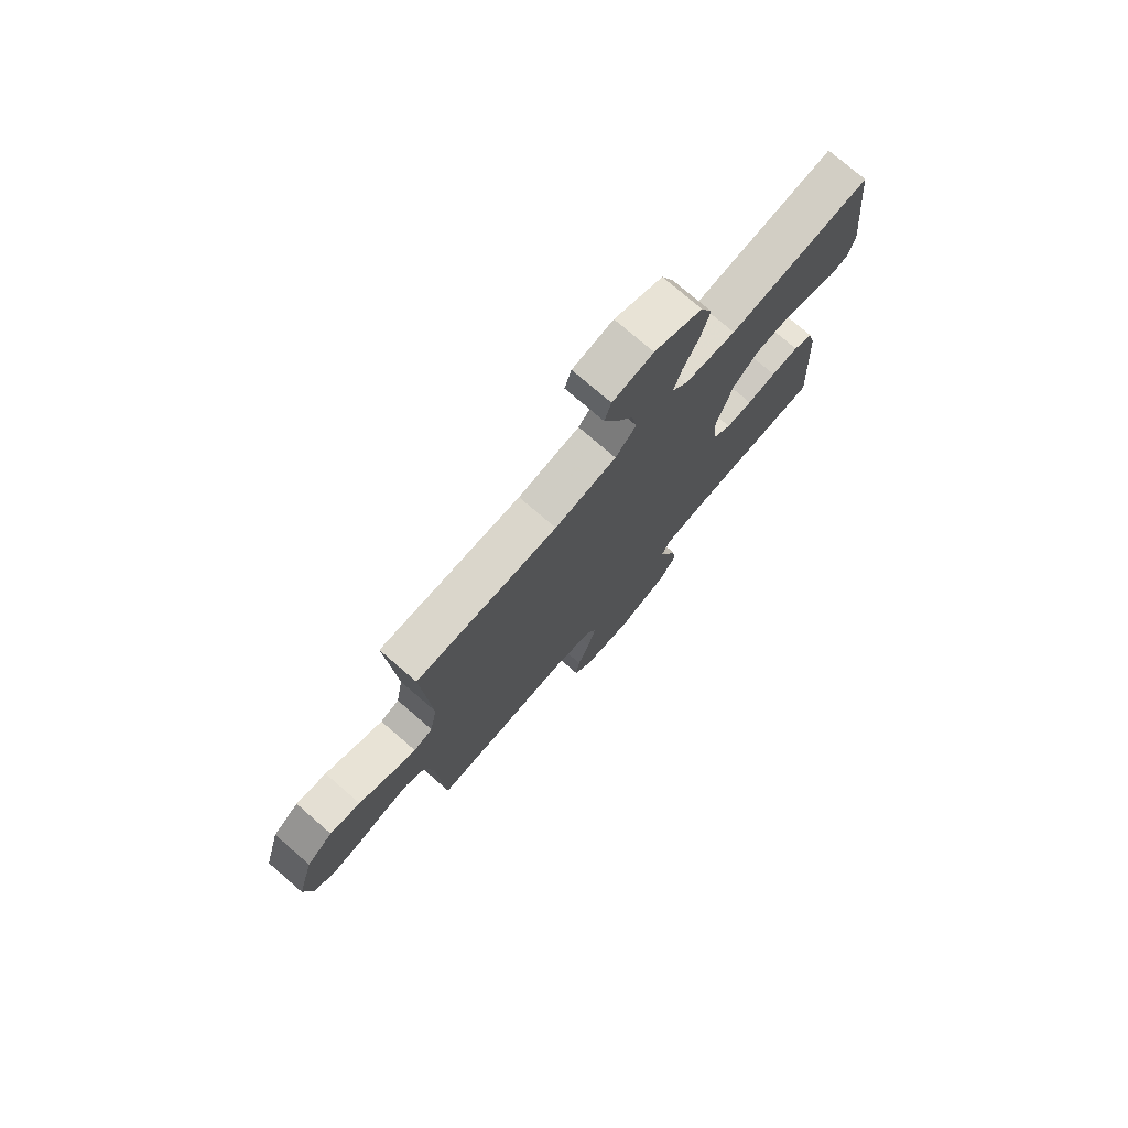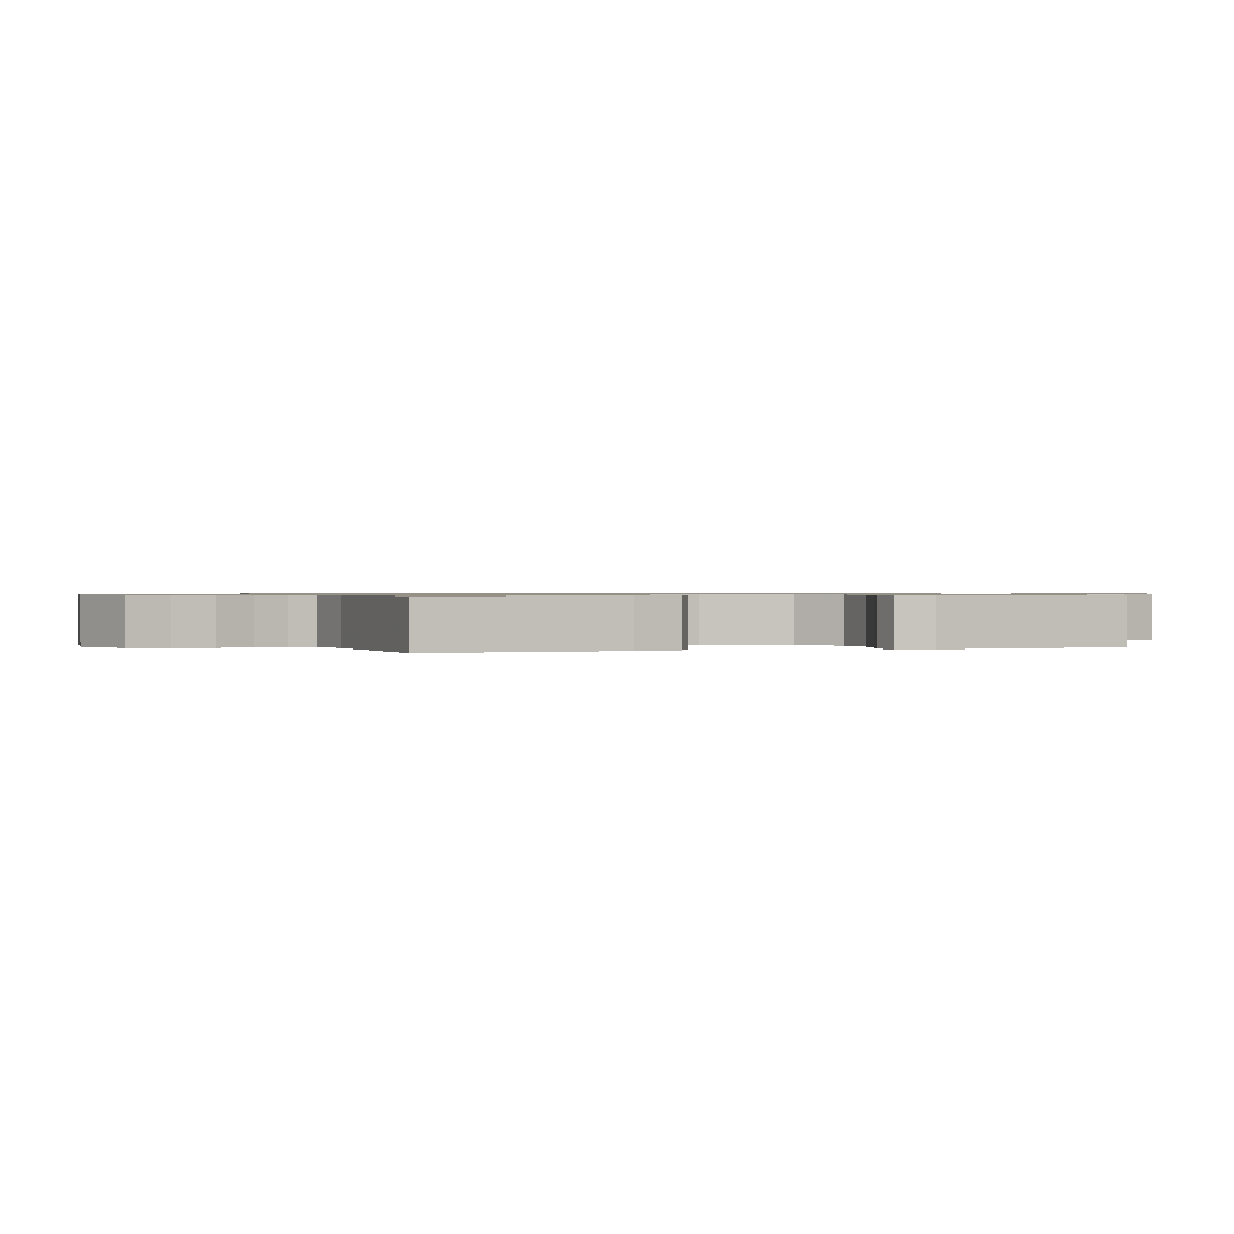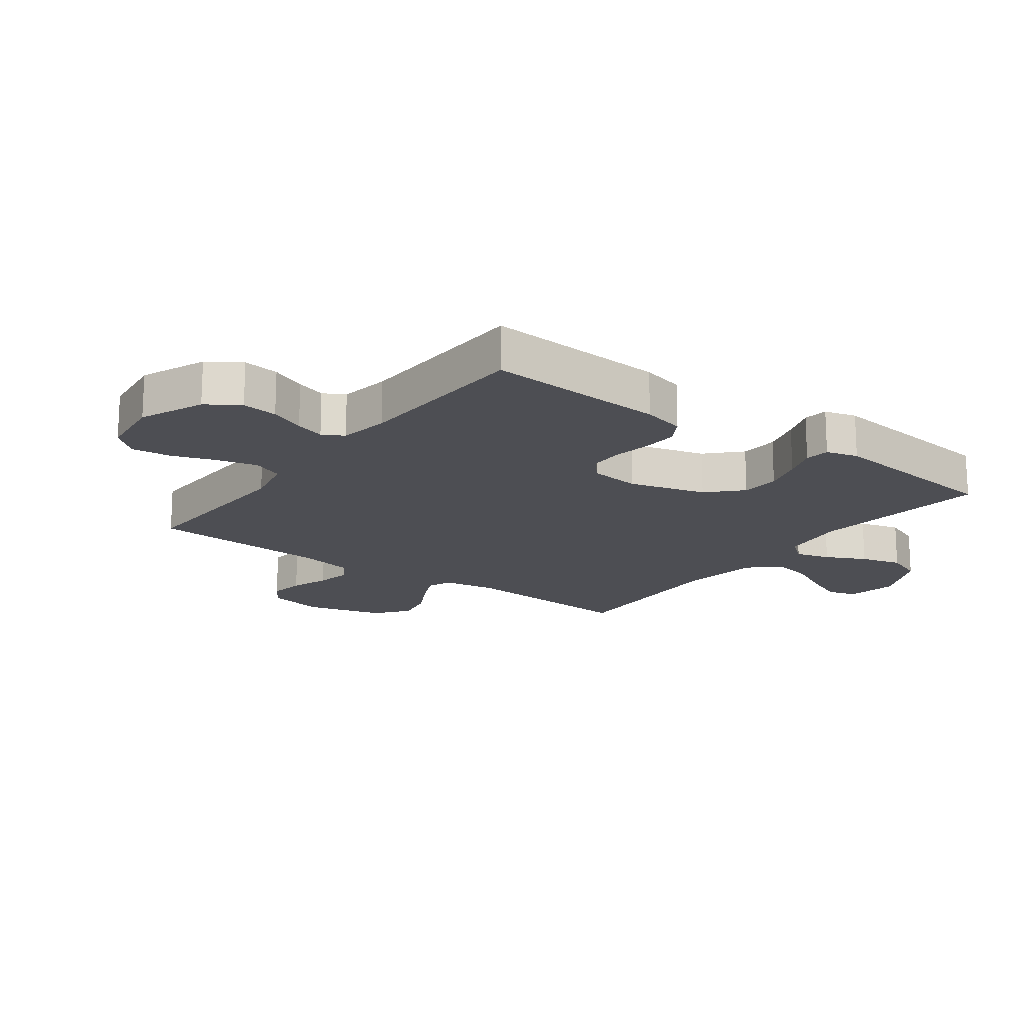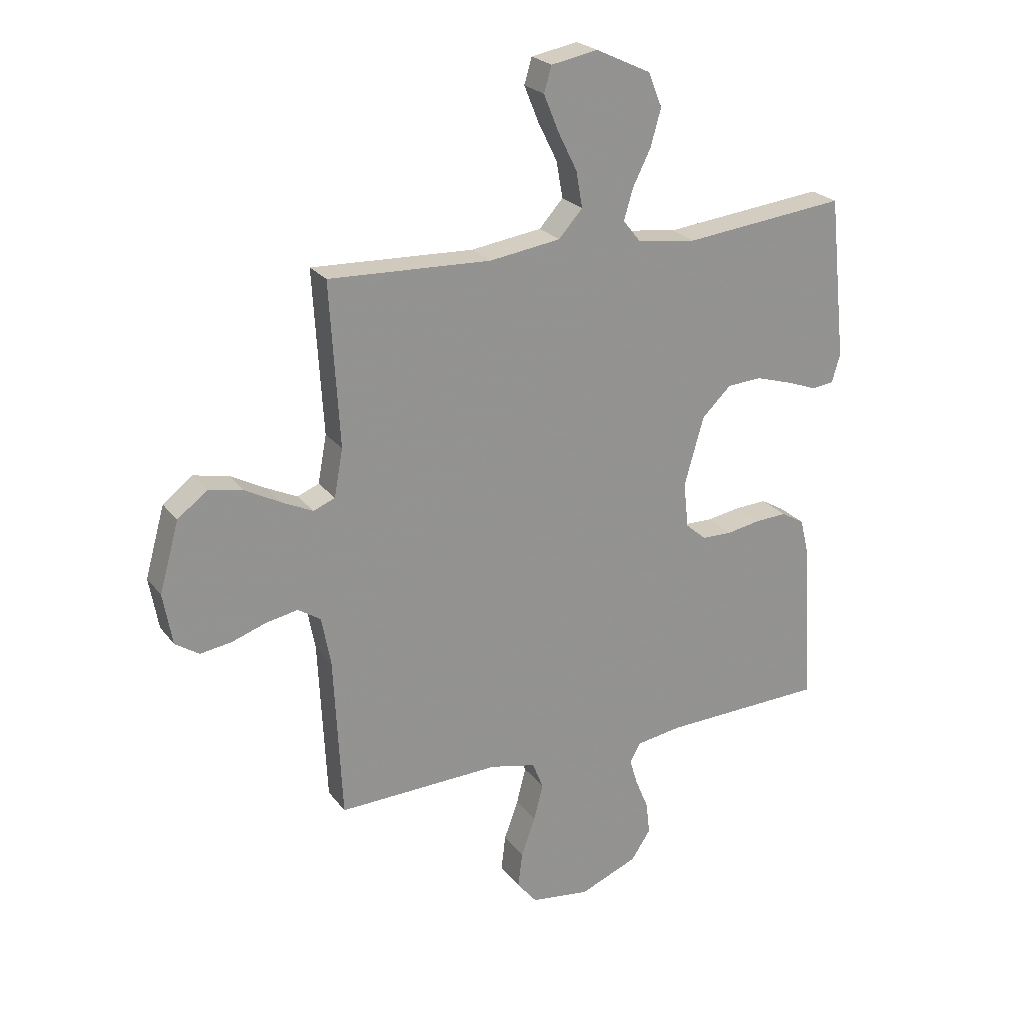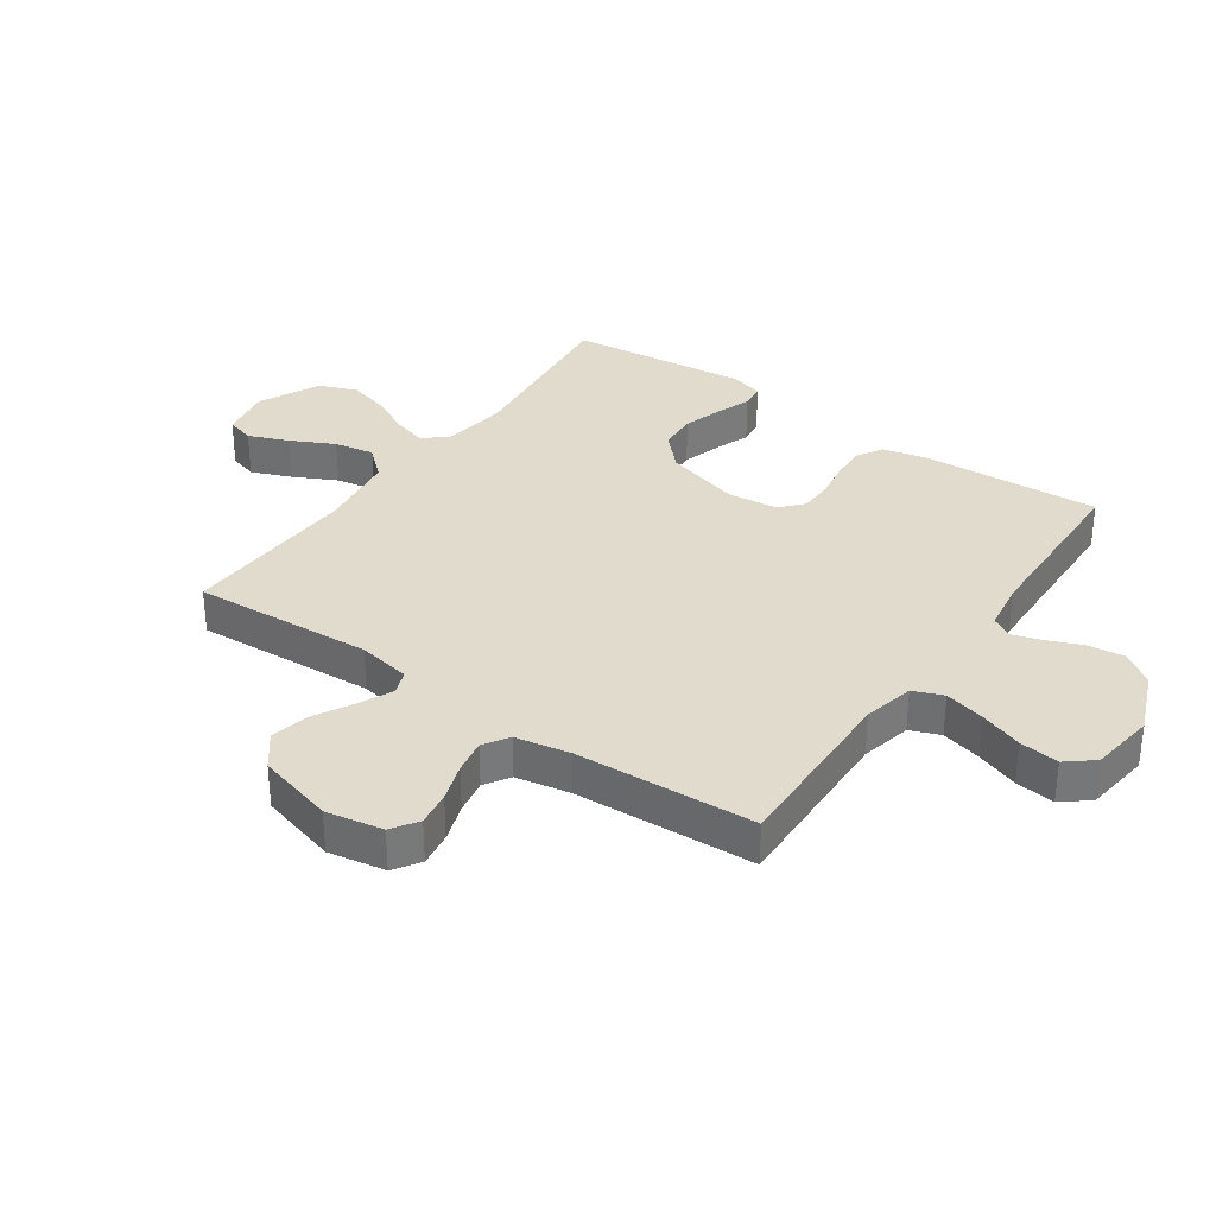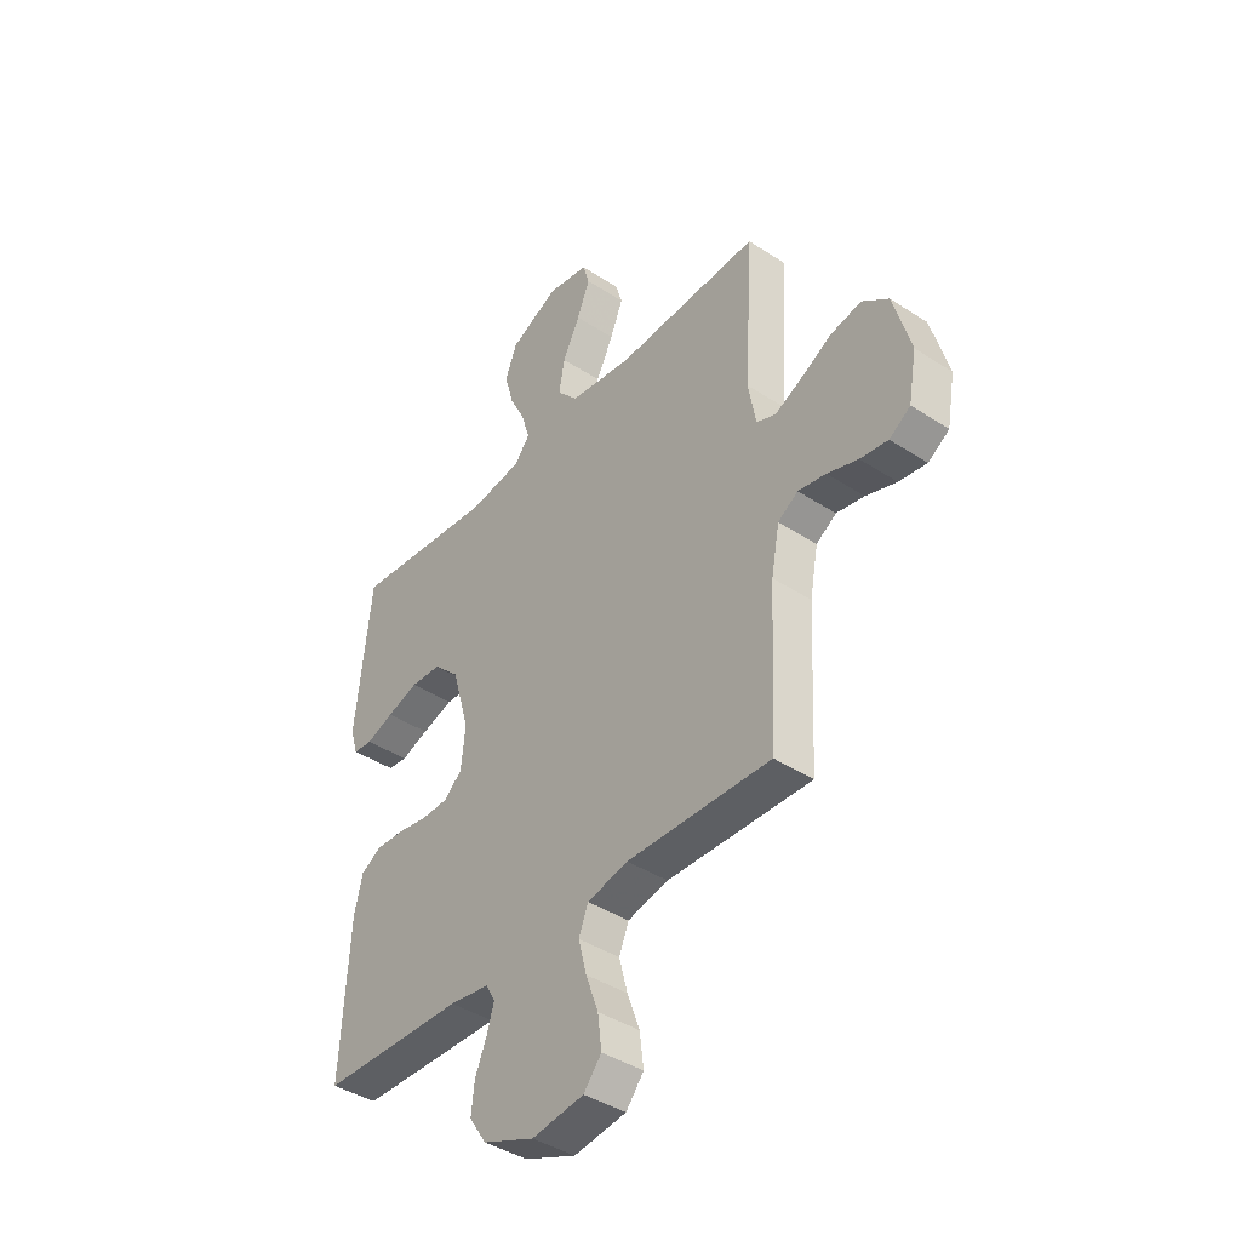
<metadata>
{"format":"obj","ext":"obj","renderer":"f3d","projection":"perspective","resolution":1024,"background":"white","views":[{"elev":76.1,"azim":130.8,"up":"+Z"},{"elev":0.7,"azim":-109.7,"up":"+Y"},{"elev":-17.3,"azim":-126.8,"up":"+Y"},{"elev":23.6,"azim":152.5,"up":"+Z"},{"elev":33.3,"azim":124.9,"up":"+Y"},{"elev":-41.3,"azim":51.6,"up":"+Z"}]}
</metadata>
<code>
v -0.5 0.07 -0.5
v -0.483 0.07 -0.2
v -0.466 0.07 -0.129
v -0.423 0.07 -0.104
v -0.364 0.07 -0.107
v -0.302 0.07 -0.118
v -0.246 0.07 -0.117
v -0.208 0.07 -0.084
v -0.199 0.07 0
v -0.235 0.07 0.127
v -0.289 0.07 0.179
v -0.353 0.07 0.183
v -0.419 0.07 0.163
v -0.476 0.07 0.142
v -0.517 0.07 0.147
v -0.532 0.07 0.2
v -0.5 0.07 0.5
v -0.2 0.07 0.467
v -0.09 0.07 0.482
v -0.058 0.07 0.522
v -0.075 0.07 0.579
v -0.108 0.07 0.645
v -0.127 0.07 0.713
v -0.102 0.07 0.776
v 0 0.07 0.824
v 0.086 0.07 0.808
v 0.1 0.07 0.761
v 0.073 0.07 0.695
v 0.037 0.07 0.623
v 0.025 0.07 0.556
v 0.069 0.07 0.507
v 0.2 0.07 0.488
v 0.5 0.07 0.5
v 0.482 0.07 0.2
v 0.498 0.07 0.112
v 0.538 0.07 0.096
v 0.595 0.07 0.123
v 0.66 0.07 0.158
v 0.724 0.07 0.171
v 0.779 0.07 0.129
v 0.815 0.07 0
v 0.798 0.07 -0.095
v 0.754 0.07 -0.124
v 0.696 0.07 -0.115
v 0.632 0.07 -0.093
v 0.574 0.07 -0.082
v 0.532 0.07 -0.109
v 0.515 0.07 -0.2
v 0.5 0.07 -0.5
v 0.2 0.07 -0.49
v 0.115 0.07 -0.509
v 0.095 0.07 -0.559
v 0.112 0.07 -0.626
v 0.138 0.07 -0.698
v 0.146 0.07 -0.764
v 0.109 0.07 -0.809
v 0 0.07 -0.823
v -0.107 0.07 -0.779
v -0.143 0.07 -0.725
v -0.136 0.07 -0.665
v -0.112 0.07 -0.607
v -0.097 0.07 -0.558
v -0.117 0.07 -0.523
v -0.2 0.07 -0.51
v -0.5 0 -0.5
v -0.483 0 -0.2
v -0.466 0 -0.129
v -0.423 0 -0.104
v -0.364 0 -0.107
v -0.302 0 -0.118
v -0.246 0 -0.117
v -0.208 0 -0.084
v -0.199 0 0
v -0.235 0 0.127
v -0.289 0 0.179
v -0.353 0 0.183
v -0.419 0 0.163
v -0.476 0 0.142
v -0.517 0 0.147
v -0.532 0 0.2
v -0.5 0 0.5
v -0.2 0 0.467
v -0.09 0 0.482
v -0.058 0 0.522
v -0.075 0 0.579
v -0.108 0 0.645
v -0.127 0 0.713
v -0.102 0 0.776
v 0 0 0.824
v 0.086 0 0.808
v 0.1 0 0.761
v 0.073 0 0.695
v 0.037 0 0.623
v 0.025 0 0.556
v 0.069 0 0.507
v 0.2 0 0.488
v 0.5 0 0.5
v 0.482 0 0.2
v 0.498 0 0.112
v 0.538 0 0.096
v 0.595 0 0.123
v 0.66 0 0.158
v 0.724 0 0.171
v 0.779 0 0.129
v 0.815 0 0
v 0.798 0 -0.095
v 0.754 0 -0.124
v 0.696 0 -0.115
v 0.632 0 -0.093
v 0.574 0 -0.082
v 0.532 0 -0.109
v 0.515 0 -0.2
v 0.5 0 -0.5
v 0.2 0 -0.49
v 0.115 0 -0.509
v 0.095 0 -0.559
v 0.112 0 -0.626
v 0.138 0 -0.698
v 0.146 0 -0.764
v 0.109 0 -0.809
v 0 0 -0.823
v -0.107 0 -0.779
v -0.143 0 -0.725
v -0.136 0 -0.665
v -0.112 0 -0.607
v -0.097 0 -0.558
v -0.117 0 -0.523
v -0.2 0 -0.51
f 58 59 60 61
f 58 61 62
f 57 58 62
f 56 57 62
f 53 54 55 56
f 52 53 56 62
f 51 52 62 63
f 48 49 50
f 47 48 50 51
f 42 43 44 45
f 42 45 46
f 41 42 46
f 40 41 46
f 37 38 39 40
f 36 37 40 46
f 35 36 46 47
f 32 33 34
f 31 32 34 35
f 26 27 28 29
f 24 25 26 29
f 24 29 30
f 21 22 23 24
f 20 21 24 30
f 19 20 30 31
f 15 16 17 18
f 13 14 15 18
f 12 13 18 19
f 11 12 19 31
f 3 4 5 6
f 3 6 7
f 64 1 2 3
f 64 3 7
f 63 64 7 8
f 51 63 8 9
f 47 51 9 10
f 31 35 47
f 10 11 31 47
f 125 124 123 122
f 126 125 122
f 126 122 121
f 126 121 120
f 120 119 118 117
f 126 120 117 116
f 127 126 116 115
f 114 113 112
f 115 114 112 111
f 109 108 107 106
f 110 109 106
f 110 106 105
f 110 105 104
f 104 103 102 101
f 110 104 101 100
f 111 110 100 99
f 98 97 96
f 99 98 96 95
f 93 92 91 90
f 93 90 89 88
f 94 93 88
f 88 87 86 85
f 94 88 85 84
f 95 94 84 83
f 82 81 80 79
f 82 79 78 77
f 83 82 77 76
f 95 83 76 75
f 70 69 68 67
f 71 70 67
f 67 66 65 128
f 71 67 128
f 72 71 128 127
f 73 72 127 115
f 74 73 115 111
f 111 99 95
f 111 95 75 74
f 1 65 66 2
f 2 66 67 3
f 3 67 68 4
f 4 68 69 5
f 5 69 70 6
f 6 70 71 7
f 7 71 72 8
f 8 72 73 9
f 9 73 74 10
f 10 74 75 11
f 11 75 76 12
f 12 76 77 13
f 13 77 78 14
f 14 78 79 15
f 15 79 80 16
f 16 80 81 17
f 17 81 82 18
f 18 82 83 19
f 19 83 84 20
f 20 84 85 21
f 21 85 86 22
f 22 86 87 23
f 23 87 88 24
f 24 88 89 25
f 25 89 90 26
f 26 90 91 27
f 27 91 92 28
f 28 92 93 29
f 29 93 94 30
f 30 94 95 31
f 31 95 96 32
f 32 96 97 33
f 33 97 98 34
f 34 98 99 35
f 35 99 100 36
f 36 100 101 37
f 37 101 102 38
f 38 102 103 39
f 39 103 104 40
f 40 104 105 41
f 41 105 106 42
f 42 106 107 43
f 43 107 108 44
f 44 108 109 45
f 45 109 110 46
f 46 110 111 47
f 47 111 112 48
f 48 112 113 49
f 49 113 114 50
f 50 114 115 51
f 51 115 116 52
f 52 116 117 53
f 53 117 118 54
f 54 118 119 55
f 55 119 120 56
f 56 120 121 57
f 57 121 122 58
f 58 122 123 59
f 59 123 124 60
f 60 124 125 61
f 61 125 126 62
f 62 126 127 63
f 63 127 128 64
f 64 128 65 1

</code>
